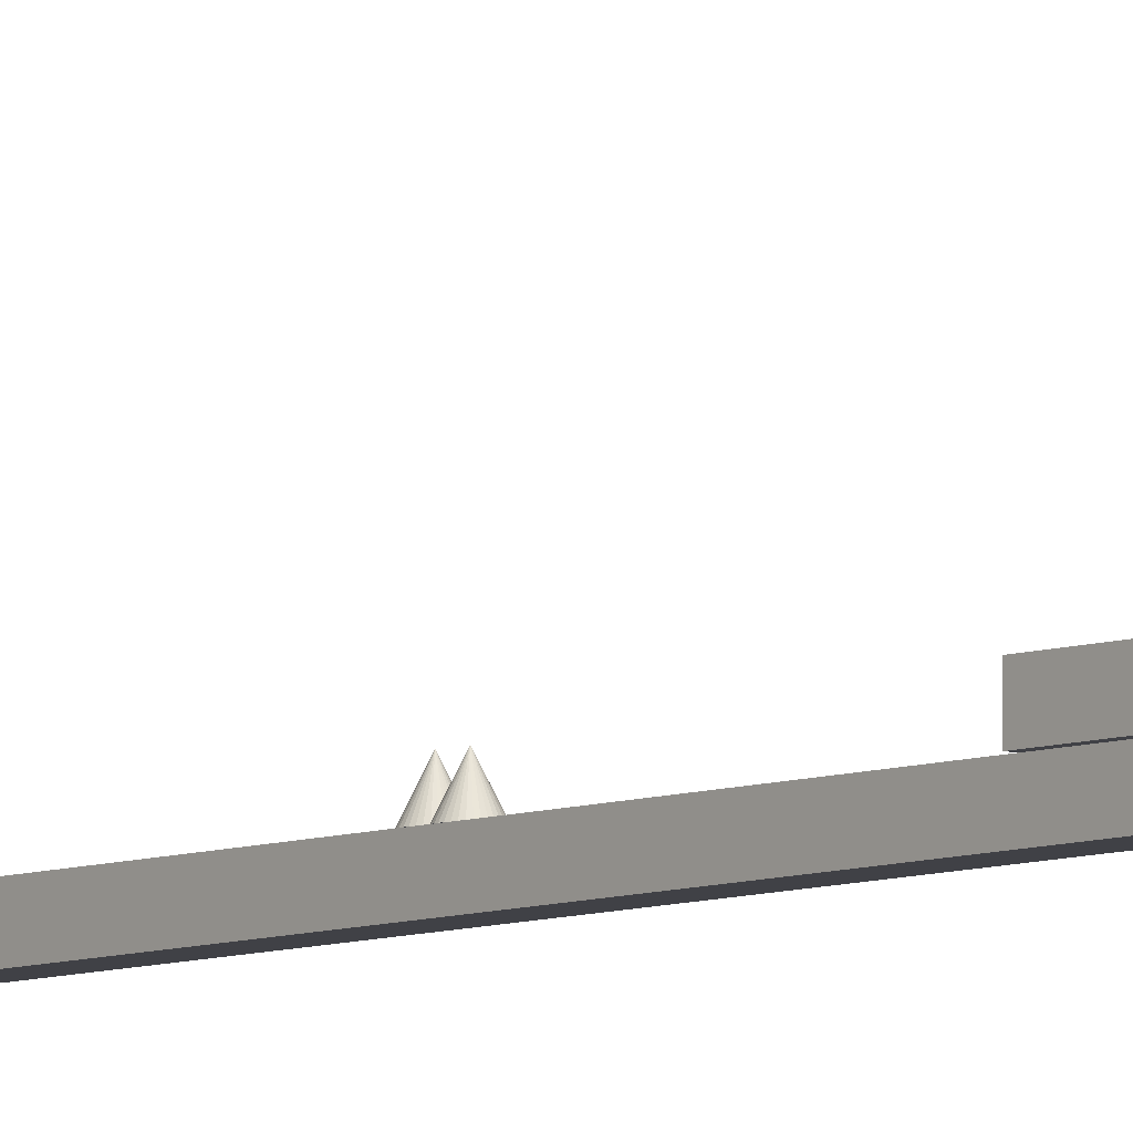
<metadata>
{"format":"obj","ext":"obj","renderer":"f3d","projection":"perspective","resolution":1024,"background":"white","views":[{"elev":-6.0,"azim":-38.7,"up":"+Y"}]}
</metadata>
<code>
o Cone
v 0 -0.01944 19.69
v 0.1914 -0.01944 19.7
v 0.3754 -0.01944 19.76
v 0.5449 -0.01944 19.85
v 0.6936 -0.01944 19.97
v 0.8155 -0.01944 20.12
v 0.9062 -0.01944 20.29
v 0.962 -0.01944 20.48
v 0.9808 -0.01944 20.67
v 0.962 -0.01944 20.86
v 0.9062 -0.01944 21.04
v 0.8155 -0.01944 21.21
v 0.6936 -0.01944 21.36
v 0.5449 -0.01944 21.48
v 0.3754 -0.01944 21.57
v 0.1914 -0.01944 21.63
v -0 -0.01944 21.65
v -0.1914 -0.01944 21.63
v -0.3754 -0.01944 21.57
v -0.5449 -0.01944 21.48
v -0.6936 -0.01944 21.36
v -0.8155 -0.01944 21.21
v -0.9062 -0.01944 21.04
v -0.962 -0.01944 20.86
v -0.9808 -0.01944 20.67
v -0.962 -0.01944 20.48
v -0.9062 -0.01944 20.29
v -0.8155 -0.01944 20.12
v -0.6936 -0.01944 19.97
v -0.5449 -0.01944 19.85
v -0.3754 -0.01944 19.76
v -0.1914 -0.01944 19.7
v 0 1.942 20.67
f 1 33 2
f 2 33 3
f 3 33 4
f 4 33 5
f 5 33 6
f 6 33 7
f 7 33 8
f 8 33 9
f 9 33 10
f 10 33 11
f 11 33 12
f 12 33 13
f 13 33 14
f 14 33 15
f 15 33 16
f 16 33 17
f 17 33 18
f 18 33 19
f 19 33 20
f 20 33 21
f 21 33 22
f 22 33 23
f 23 33 24
f 24 33 25
f 25 33 26
f 26 33 27
f 27 33 28
f 28 33 29
f 29 33 30
f 30 33 31
f 1 2 3 4 5 6 7 8 9 10 11 12 13 14 15 16 17 18 19 20 21 22 23 24 25 26 27 28 29 30 31 32
f 31 33 32
f 32 33 1
o Cone.001
v 0 -0.01944 37.72
v 0.1914 -0.01944 37.74
v 0.3754 -0.01944 37.79
v 0.5449 -0.01944 37.88
v 0.6936 -0.01944 38
v 0.8155 -0.01944 38.15
v 0.9062 -0.01944 38.32
v 0.962 -0.01944 38.51
v 0.9808 -0.01944 38.7
v 0.962 -0.01944 38.89
v 0.9062 -0.01944 39.07
v 0.8155 -0.01944 39.24
v 0.6936 -0.01944 39.39
v 0.5449 -0.01944 39.51
v 0.3754 -0.01944 39.6
v 0.1914 -0.01944 39.66
v -0 -0.01944 39.68
v -0.1914 -0.01944 39.66
v -0.3754 -0.01944 39.6
v -0.5449 -0.01944 39.51
v -0.6936 -0.01944 39.39
v -0.8155 -0.01944 39.24
v -0.9062 -0.01944 39.07
v -0.962 -0.01944 38.89
v -0.9808 -0.01944 38.7
v -0.962 -0.01944 38.51
v -0.9062 -0.01944 38.32
v -0.8155 -0.01944 38.15
v -0.6936 -0.01944 38
v -0.5449 -0.01944 37.88
v -0.3754 -0.01944 37.79
v -0.1914 -0.01944 37.74
v 0 1.942 38.7
f 34 66 35
f 35 66 36
f 36 66 37
f 37 66 38
f 38 66 39
f 39 66 40
f 40 66 41
f 41 66 42
f 42 66 43
f 43 66 44
f 44 66 45
f 45 66 46
f 46 66 47
f 47 66 48
f 48 66 49
f 49 66 50
f 50 66 51
f 51 66 52
f 52 66 53
f 53 66 54
f 54 66 55
f 55 66 56
f 56 66 57
f 57 66 58
f 58 66 59
f 59 66 60
f 60 66 61
f 61 66 62
f 62 66 63
f 63 66 64
f 34 35 36 37 38 39 40 41 42 43 44 45 46 47 48 49 50 51 52 53 54 55 56 57 58 59 60 61 62 63 64 65
f 64 66 65
f 65 66 34
o Cone.002
v 0 0.003955 36.73
v 0.1403 0.003955 36.74
v 0.2753 0.003955 36.78
v 0.3997 0.003955 36.85
v 0.5087 0.003955 36.94
v 0.5981 0.003955 37.05
v 0.6646 0.003955 37.17
v 0.7056 0.003955 37.31
v 0.7194 0.003955 37.45
v 0.7056 0.003955 37.59
v 0.6646 0.003955 37.72
v 0.5981 0.003955 37.85
v 0.5087 0.003955 37.96
v 0.3997 0.003955 38.05
v 0.2753 0.003955 38.11
v 0.1403 0.003955 38.15
v -0 0.003955 38.17
v -0.1403 0.003955 38.15
v -0.2753 0.003955 38.11
v -0.3997 0.003955 38.05
v -0.5087 0.003955 37.96
v -0.5981 0.003955 37.85
v -0.6646 0.003955 37.72
v -0.7056 0.003955 37.59
v -0.7194 0.003955 37.45
v -0.7056 0.003955 37.31
v -0.6646 0.003955 37.17
v -0.5981 0.003955 37.05
v -0.5087 0.003955 36.94
v -0.3997 0.003955 36.85
v -0.2753 0.003955 36.78
v -0.1403 0.003955 36.74
v 0 1.443 37.45
f 67 99 68
f 68 99 69
f 69 99 70
f 70 99 71
f 71 99 72
f 72 99 73
f 73 99 74
f 74 99 75
f 75 99 76
f 76 99 77
f 77 99 78
f 78 99 79
f 79 99 80
f 80 99 81
f 81 99 82
f 82 99 83
f 83 99 84
f 84 99 85
f 85 99 86
f 86 99 87
f 87 99 88
f 88 99 89
f 89 99 90
f 90 99 91
f 91 99 92
f 92 99 93
f 93 99 94
f 94 99 95
f 95 99 96
f 96 99 97
f 67 68 69 70 71 72 73 74 75 76 77 78 79 80 81 82 83 84 85 86 87 88 89 90 91 92 93 94 95 96 97 98
f 97 99 98
f 98 99 67
o Cube_Cube.001
v -1 0 58.39
v -1 2 58.39
v -1 0 56.39
v -1 2 56.39
v 1 0 58.39
v 1 2 58.39
v 1 0 56.39
v 1 2 56.39
f 100 101 103 102
f 102 103 107 106
f 106 107 105 104
f 104 105 101 100
f 102 106 104 100
f 107 103 101 105
o Cube.001_Cube.002
v -1 0 63.33
v -1 4 63.33
v -1 0 61.33
v -1 4 61.33
v 1 0 63.33
v 1 4 63.33
v 1 0 61.33
v 1 4 61.33
f 108 109 111 110
f 110 111 115 114
f 114 115 113 112
f 112 113 109 108
f 110 114 112 108
f 115 111 109 113
o Cube.002_Cube.003
v -1 0 68.34
v -1 6 68.34
v -1 0 66.34
v -1 6 66.34
v 1 0 68.34
v 1 6 68.34
v 1 0 66.34
v 1 6 66.34
f 116 117 119 118
f 118 119 123 122
f 122 123 121 120
f 120 121 117 116
f 118 122 120 116
f 123 119 117 121
o Cube.003_Cube
v -1 -2.07 286.1
v -1 -0.06958 286.1
v -1 -2.07 -70.04
v -1 -0.06958 -70.04
v 1 -2.07 286.1
v 1 -0.06958 286.1
v 1 -2.07 -70.04
v 1 -0.06958 -70.04
f 124 125 127 126
f 126 127 131 130
f 130 131 129 128
f 128 129 125 124
f 126 130 128 124
f 131 127 125 129
o Cone.003
v 0 -0.04144 54.72
v 0.1678 -0.04144 54.73
v 0.3292 -0.04144 54.78
v 0.478 -0.04144 54.86
v 0.6084 -0.04144 54.97
v 0.7153 -0.04144 55.1
v 0.7948 -0.04144 55.25
v 0.8438 -0.04144 55.41
v 0.8603 -0.04144 55.58
v 0.8438 -0.04144 55.75
v 0.7948 -0.04144 55.91
v 0.7153 -0.04144 56.06
v 0.6084 -0.04144 56.19
v 0.478 -0.04144 56.29
v 0.3292 -0.04144 56.37
v 0.1678 -0.04144 56.42
v -0 -0.04144 56.44
v -0.1678 -0.04144 56.42
v -0.3292 -0.04144 56.37
v -0.478 -0.04144 56.29
v -0.6084 -0.04144 56.19
v -0.7153 -0.04144 56.06
v -0.7948 -0.04144 55.91
v -0.8438 -0.04144 55.75
v -0.8603 -0.04144 55.58
v -0.8438 -0.04144 55.41
v -0.7948 -0.04144 55.25
v -0.7153 -0.04144 55.1
v -0.6084 -0.04144 54.97
v -0.478 -0.04144 54.86
v -0.3292 -0.04144 54.78
v -0.1678 -0.04144 54.73
v 0 1.679 55.58
f 132 164 133
f 133 164 134
f 134 164 135
f 135 164 136
f 136 164 137
f 137 164 138
f 138 164 139
f 139 164 140
f 140 164 141
f 141 164 142
f 142 164 143
f 143 164 144
f 144 164 145
f 145 164 146
f 146 164 147
f 147 164 148
f 148 164 149
f 149 164 150
f 150 164 151
f 151 164 152
f 152 164 153
f 153 164 154
f 154 164 155
f 155 164 156
f 156 164 157
f 157 164 158
f 158 164 159
f 159 164 160
f 160 164 161
f 161 164 162
f 132 133 134 135 136 137 138 139 140 141 142 143 144 145 146 147 148 149 150 151 152 153 154 155 156 157 158 159 160 161 162 163
f 162 164 163
f 163 164 132
o Cone.004
v 0 -0.04144 53.53
v 0.1678 -0.04144 53.54
v 0.3292 -0.04144 53.59
v 0.478 -0.04144 53.67
v 0.6084 -0.04144 53.78
v 0.7153 -0.04144 53.91
v 0.7948 -0.04144 54.06
v 0.8438 -0.04144 54.22
v 0.8603 -0.04144 54.39
v 0.8438 -0.04144 54.56
v 0.7948 -0.04144 54.72
v 0.7153 -0.04144 54.87
v 0.6084 -0.04144 55
v 0.478 -0.04144 55.1
v 0.3292 -0.04144 55.18
v 0.1678 -0.04144 55.23
v -0 -0.04144 55.25
v -0.1678 -0.04144 55.23
v -0.3292 -0.04144 55.18
v -0.478 -0.04144 55.1
v -0.6084 -0.04144 55
v -0.7153 -0.04144 54.87
v -0.7948 -0.04144 54.72
v -0.8438 -0.04144 54.56
v -0.8603 -0.04144 54.39
v -0.8438 -0.04144 54.22
v -0.7948 -0.04144 54.06
v -0.7153 -0.04144 53.91
v -0.6084 -0.04144 53.78
v -0.478 -0.04144 53.67
v -0.3292 -0.04144 53.59
v -0.1678 -0.04144 53.54
v 0 1.679 54.39
f 165 197 166
f 166 197 167
f 167 197 168
f 168 197 169
f 169 197 170
f 170 197 171
f 171 197 172
f 172 197 173
f 173 197 174
f 174 197 175
f 175 197 176
f 176 197 177
f 177 197 178
f 178 197 179
f 179 197 180
f 180 197 181
f 181 197 182
f 182 197 183
f 183 197 184
f 184 197 185
f 185 197 186
f 186 197 187
f 187 197 188
f 188 197 189
f 189 197 190
f 190 197 191
f 191 197 192
f 192 197 193
f 193 197 194
f 194 197 195
f 165 166 167 168 169 170 171 172 173 174 175 176 177 178 179 180 181 182 183 184 185 186 187 188 189 190 191 192 193 194 195 196
f 195 197 196
f 196 197 165
o Cone.005
v 0 -0.04144 102.7
v 0.1678 -0.04144 102.7
v 0.3292 -0.04144 102.8
v 0.478 -0.04144 102.9
v 0.6084 -0.04144 103
v 0.7153 -0.04144 103.1
v 0.7948 -0.04144 103.2
v 0.8438 -0.04144 103.4
v 0.8603 -0.04144 103.6
v 0.8438 -0.04144 103.7
v 0.7948 -0.04144 103.9
v 0.7153 -0.04144 104.1
v 0.6084 -0.04144 104.2
v 0.478 -0.04144 104.3
v 0.3292 -0.04144 104.4
v 0.1678 -0.04144 104.4
v -0 -0.04144 104.4
v -0.1678 -0.04144 104.4
v -0.3292 -0.04144 104.4
v -0.478 -0.04144 104.3
v -0.6084 -0.04144 104.2
v -0.7153 -0.04144 104.1
v -0.7948 -0.04144 103.9
v -0.8438 -0.04144 103.7
v -0.8603 -0.04144 103.6
v -0.8438 -0.04144 103.4
v -0.7948 -0.04144 103.2
v -0.7153 -0.04144 103.1
v -0.6084 -0.04144 103
v -0.478 -0.04144 102.9
v -0.3292 -0.04144 102.8
v -0.1678 -0.04144 102.7
v 0 1.679 103.6
f 198 230 199
f 199 230 200
f 200 230 201
f 201 230 202
f 202 230 203
f 203 230 204
f 204 230 205
f 205 230 206
f 206 230 207
f 207 230 208
f 208 230 209
f 209 230 210
f 210 230 211
f 211 230 212
f 212 230 213
f 213 230 214
f 214 230 215
f 215 230 216
f 216 230 217
f 217 230 218
f 218 230 219
f 219 230 220
f 220 230 221
f 221 230 222
f 222 230 223
f 223 230 224
f 224 230 225
f 225 230 226
f 226 230 227
f 227 230 228
f 198 199 200 201 202 203 204 205 206 207 208 209 210 211 212 213 214 215 216 217 218 219 220 221 222 223 224 225 226 227 228 229
f 228 230 229
f 229 230 198
o Cone.006
v 0 -0.04144 103.9
v 0.1678 -0.04144 103.9
v 0.3292 -0.04144 104
v 0.478 -0.04144 104.1
v 0.6084 -0.04144 104.2
v 0.7153 -0.04144 104.3
v 0.7948 -0.04144 104.4
v 0.8438 -0.04144 104.6
v 0.8603 -0.04144 104.8
v 0.8438 -0.04144 104.9
v 0.7948 -0.04144 105.1
v 0.7153 -0.04144 105.2
v 0.6084 -0.04144 105.4
v 0.478 -0.04144 105.5
v 0.3292 -0.04144 105.6
v 0.1678 -0.04144 105.6
v -0 -0.04144 105.6
v -0.1678 -0.04144 105.6
v -0.3292 -0.04144 105.6
v -0.478 -0.04144 105.5
v -0.6084 -0.04144 105.4
v -0.7153 -0.04144 105.2
v -0.7948 -0.04144 105.1
v -0.8438 -0.04144 104.9
v -0.8603 -0.04144 104.8
v -0.8438 -0.04144 104.6
v -0.7948 -0.04144 104.4
v -0.7153 -0.04144 104.3
v -0.6084 -0.04144 104.2
v -0.478 -0.04144 104.1
v -0.3292 -0.04144 104
v -0.1678 -0.04144 103.9
v 0 1.679 104.8
f 231 263 232
f 232 263 233
f 233 263 234
f 234 263 235
f 235 263 236
f 236 263 237
f 237 263 238
f 238 263 239
f 239 263 240
f 240 263 241
f 241 263 242
f 242 263 243
f 243 263 244
f 244 263 245
f 245 263 246
f 246 263 247
f 247 263 248
f 248 263 249
f 249 263 250
f 250 263 251
f 251 263 252
f 252 263 253
f 253 263 254
f 254 263 255
f 255 263 256
f 256 263 257
f 257 263 258
f 258 263 259
f 259 263 260
f 260 263 261
f 231 232 233 234 235 236 237 238 239 240 241 242 243 244 245 246 247 248 249 250 251 252 253 254 255 256 257 258 259 260 261 262
f 261 263 262
f 262 263 231
o Cube.004
v -1 0 139.2
v -1 2 139.2
v -1 0 123.7
v -1 2 123.7
v 1 0 139.2
v 1 2 139.2
v 1 0 123.7
v 1 2 123.7
f 264 265 267 266
f 266 267 271 270
f 270 271 269 268
f 268 269 265 264
f 266 270 268 264
f 271 267 265 269
o Cube.005
v -1 0 158.3
v -1 2 158.3
v -1 0 142.8
v -1 2 142.8
v 1 0 158.3
v 1 2 158.3
v 1 0 142.8
v 1 2 142.8
f 272 273 275 274
f 274 275 279 278
f 278 279 277 276
f 276 277 273 272
f 274 278 276 272
f 279 275 273 277
o Cone.007
v 0 2.017 150
v 0.1678 2.017 150
v 0.3292 2.017 150.1
v 0.478 2.017 150.2
v 0.6084 2.017 150.3
v 0.7153 2.017 150.4
v 0.7948 2.017 150.5
v 0.8438 2.017 150.7
v 0.8603 2.017 150.9
v 0.8438 2.017 151
v 0.7948 2.017 151.2
v 0.7153 2.017 151.3
v 0.6084 2.017 151.5
v 0.478 2.017 151.6
v 0.3292 2.017 151.7
v 0.1678 2.017 151.7
v -0 2.017 151.7
v -0.1678 2.017 151.7
v -0.3292 2.017 151.7
v -0.478 2.017 151.6
v -0.6084 2.017 151.5
v -0.7153 2.017 151.3
v -0.7948 2.017 151.2
v -0.8438 2.017 151
v -0.8603 2.017 150.9
v -0.8438 2.017 150.7
v -0.7948 2.017 150.5
v -0.7153 2.017 150.4
v -0.6084 2.017 150.3
v -0.478 2.017 150.2
v -0.3292 2.017 150.1
v -0.1678 2.017 150
v 0 3.737 150.9
f 280 312 281
f 281 312 282
f 282 312 283
f 283 312 284
f 284 312 285
f 285 312 286
f 286 312 287
f 287 312 288
f 288 312 289
f 289 312 290
f 290 312 291
f 291 312 292
f 292 312 293
f 293 312 294
f 294 312 295
f 295 312 296
f 296 312 297
f 297 312 298
f 298 312 299
f 299 312 300
f 300 312 301
f 301 312 302
f 302 312 303
f 303 312 304
f 304 312 305
f 305 312 306
f 306 312 307
f 307 312 308
f 308 312 309
f 309 312 310
f 280 281 282 283 284 285 286 287 288 289 290 291 292 293 294 295 296 297 298 299 300 301 302 303 304 305 306 307 308 309 310 311
f 310 312 311
f 311 312 280
o Cube.006
v -1 0 176.6
v -1 2 176.6
v -1 0 161
v -1 2 161
v 1 0 176.6
v 1 2 176.6
v 1 0 161
v 1 2 161
f 313 314 316 315
f 315 316 320 319
f 319 320 318 317
f 317 318 314 313
f 315 319 317 313
f 320 316 314 318
o Cube.007
v -1 2 176.6
v -1 4 176.6
v -1 2 161
v -1 4 161
v 1 2 176.6
v 1 4 176.6
v 1 2 161
v 1 4 161
f 321 322 324 323
f 323 324 328 327
f 327 328 326 325
f 325 326 322 321
f 323 327 325 321
f 328 324 322 326
o Cone.008
v 0 4.04 168.5
v 0.1678 4.04 168.5
v 0.3292 4.04 168.6
v 0.478 4.04 168.6
v 0.6084 4.04 168.7
v 0.7153 4.04 168.9
v 0.7948 4.04 169
v 0.8438 4.04 169.2
v 0.8603 4.04 169.3
v 0.8438 4.04 169.5
v 0.7948 4.04 169.7
v 0.7153 4.04 169.8
v 0.6084 4.04 170
v 0.478 4.04 170.1
v 0.3292 4.04 170.1
v 0.1678 4.04 170.2
v -0 4.04 170.2
v -0.1678 4.04 170.2
v -0.3292 4.04 170.1
v -0.478 4.04 170.1
v -0.6084 4.04 170
v -0.7153 4.04 169.8
v -0.7948 4.04 169.7
v -0.8438 4.04 169.5
v -0.8603 4.04 169.3
v -0.8438 4.04 169.2
v -0.7948 4.04 169
v -0.7153 4.04 168.9
v -0.6084 4.04 168.7
v -0.478 4.04 168.6
v -0.3292 4.04 168.6
v -0.1678 4.04 168.5
v 0 5.76 169.3
f 329 361 330
f 330 361 331
f 331 361 332
f 332 361 333
f 333 361 334
f 334 361 335
f 335 361 336
f 336 361 337
f 337 361 338
f 338 361 339
f 339 361 340
f 340 361 341
f 341 361 342
f 342 361 343
f 343 361 344
f 344 361 345
f 345 361 346
f 346 361 347
f 347 361 348
f 348 361 349
f 349 361 350
f 350 361 351
f 351 361 352
f 352 361 353
f 353 361 354
f 354 361 355
f 355 361 356
f 356 361 357
f 357 361 358
f 358 361 359
f 329 330 331 332 333 334 335 336 337 338 339 340 341 342 343 344 345 346 347 348 349 350 351 352 353 354 355 356 357 358 359 360
f 359 361 360
f 360 361 329
o Cube.008
v -0.3996 3.919 182.3
v -0.3996 4.718 182.3
v -0.3996 3.919 179.1
v -0.3996 4.718 179.1
v 0.3996 3.919 182.3
v 0.3996 4.718 182.3
v 0.3996 3.919 179.1
v 0.3996 4.718 179.1
f 362 363 365 364
f 364 365 369 368
f 368 369 367 366
f 366 367 363 362
f 364 368 366 362
f 369 365 363 367
o Cube.009
v -0.3996 5.342 188.9
v -0.3996 6.141 188.9
v -0.3996 5.342 185.8
v -0.3996 6.141 185.8
v 0.3996 5.342 188.9
v 0.3996 6.141 188.9
v 0.3996 5.342 185.8
v 0.3996 6.141 185.8
f 370 371 373 372
f 372 373 377 376
f 376 377 375 374
f 374 375 371 370
f 372 376 374 370
f 377 373 371 375
o Cube.010
v -0.3996 8.553 200.3
v -0.3996 9.352 200.3
v -0.3996 8.553 197.2
v -0.3996 9.352 197.2
v 0.3996 8.553 200.3
v 0.3996 9.352 200.3
v 0.3996 8.553 197.2
v 0.3996 9.352 197.2
f 378 379 381 380
f 380 381 385 384
f 384 385 383 382
f 382 383 379 378
f 380 384 382 378
f 385 381 379 383
o Cube.011
v -0.3996 6.988 194.9
v -0.3996 7.787 194.9
v -0.3996 6.988 191.7
v -0.3996 7.787 191.7
v 0.3996 6.988 194.9
v 0.3996 7.787 194.9
v 0.3996 6.988 191.7
v 0.3996 7.787 191.7
f 386 387 389 388
f 388 389 393 392
f 392 393 391 390
f 390 391 387 386
f 388 392 390 386
f 393 389 387 391
o Cube.012
v -0.3996 10.11 205.5
v -0.3996 10.91 205.5
v -0.3996 10.11 202.3
v -0.3996 10.91 202.3
v 0.3996 10.11 205.5
v 0.3996 10.91 205.5
v 0.3996 10.11 202.3
v 0.3996 10.91 202.3
f 394 395 397 396
f 396 397 401 400
f 400 401 399 398
f 398 399 395 394
f 396 400 398 394
f 401 397 395 399
o Cube.013
v -1 -3.07 227.4
v -1 10.53 227.4
v -1 -3.07 211.8
v -1 10.53 211.8
v 1 -3.07 227.4
v 1 10.53 227.4
v 1 -3.07 211.8
v 1 10.53 211.8
f 402 403 405 404
f 404 405 409 408
f 408 409 407 406
f 406 407 403 402
f 404 408 406 402
f 409 405 403 407
o Cube.014
v -1 8.73 213.8
v -1 10.73 213.8
v -1 8.73 208.1
v -1 10.73 208.1
v 1 8.73 213.8
v 1 10.73 213.8
v 1 8.73 208.1
v 1 10.73 208.1
f 410 411 413 412
f 412 413 417 416
f 416 417 415 414
f 414 415 411 410
f 412 416 414 410
f 417 413 411 415
o Cone.009
v 0 10.42 217.3
v 0.1562 10.42 217.3
v 0.3064 10.42 217.4
v 0.4448 10.42 217.4
v 0.5662 10.42 217.5
v 0.6657 10.42 217.7
v 0.7397 10.42 217.8
v 0.7853 10.42 217.9
v 0.8007 10.42 218.1
v 0.7853 10.42 218.3
v 0.7397 10.42 218.4
v 0.6657 10.42 218.5
v 0.5662 10.42 218.7
v 0.4448 10.42 218.8
v 0.3064 10.42 218.8
v 0.1562 10.42 218.9
v -0 10.42 218.9
v -0.1562 10.42 218.9
v -0.3064 10.42 218.8
v -0.4448 10.42 218.8
v -0.5662 10.42 218.7
v -0.6657 10.42 218.5
v -0.7397 10.42 218.4
v -0.7853 10.42 218.3
v -0.8007 10.42 218.1
v -0.7853 10.42 217.9
v -0.7397 10.42 217.8
v -0.6657 10.42 217.7
v -0.5662 10.42 217.5
v -0.4448 10.42 217.4
v -0.3064 10.42 217.4
v -0.1562 10.42 217.3
v 0 12.02 218.1
f 418 450 419
f 419 450 420
f 420 450 421
f 421 450 422
f 422 450 423
f 423 450 424
f 424 450 425
f 425 450 426
f 426 450 427
f 427 450 428
f 428 450 429
f 429 450 430
f 430 450 431
f 431 450 432
f 432 450 433
f 433 450 434
f 434 450 435
f 435 450 436
f 436 450 437
f 437 450 438
f 438 450 439
f 439 450 440
f 440 450 441
f 441 450 442
f 442 450 443
f 443 450 444
f 444 450 445
f 445 450 446
f 446 450 447
f 447 450 448
f 418 419 420 421 422 423 424 425 426 427 428 429 430 431 432 433 434 435 436 437 438 439 440 441 442 443 444 445 446 447 448 449
f 448 450 449
f 449 450 418
o Cone.010
v 0 10.42 218.4
v 0.1562 10.42 218.4
v 0.3064 10.42 218.5
v 0.4448 10.42 218.5
v 0.5662 10.42 218.6
v 0.6657 10.42 218.8
v 0.7397 10.42 218.9
v 0.7853 10.42 219.1
v 0.8007 10.42 219.2
v 0.7853 10.42 219.4
v 0.7397 10.42 219.5
v 0.6657 10.42 219.7
v 0.5662 10.42 219.8
v 0.4448 10.42 219.9
v 0.3064 10.42 220
v 0.1562 10.42 220
v -0 10.42 220
v -0.1562 10.42 220
v -0.3064 10.42 220
v -0.4448 10.42 219.9
v -0.5662 10.42 219.8
v -0.6657 10.42 219.7
v -0.7397 10.42 219.5
v -0.7853 10.42 219.4
v -0.8007 10.42 219.2
v -0.7853 10.42 219.1
v -0.7397 10.42 218.9
v -0.6657 10.42 218.8
v -0.5662 10.42 218.6
v -0.4448 10.42 218.5
v -0.3064 10.42 218.5
v -0.1562 10.42 218.4
v 0 12.02 219.2
f 451 483 452
f 452 483 453
f 453 483 454
f 454 483 455
f 455 483 456
f 456 483 457
f 457 483 458
f 458 483 459
f 459 483 460
f 460 483 461
f 461 483 462
f 462 483 463
f 463 483 464
f 464 483 465
f 465 483 466
f 466 483 467
f 467 483 468
f 468 483 469
f 469 483 470
f 470 483 471
f 471 483 472
f 472 483 473
f 473 483 474
f 474 483 475
f 475 483 476
f 476 483 477
f 477 483 478
f 478 483 479
f 479 483 480
f 480 483 481
f 451 452 453 454 455 456 457 458 459 460 461 462 463 464 465 466 467 468 469 470 471 472 473 474 475 476 477 478 479 480 481 482
f 481 483 482
f 482 483 451
o Cone.011
v 0 10.42 220.6
v 0.1562 10.42 220.7
v 0.3064 10.42 220.7
v 0.4448 10.42 220.8
v 0.5662 10.42 220.9
v 0.6657 10.42 221
v 0.7397 10.42 221.1
v 0.7853 10.42 221.3
v 0.8007 10.42 221.4
v 0.7853 10.42 221.6
v 0.7397 10.42 221.8
v 0.6657 10.42 221.9
v 0.5662 10.42 222
v 0.4448 10.42 222.1
v 0.3064 10.42 222.2
v 0.1562 10.42 222.2
v -0 10.42 222.2
v -0.1562 10.42 222.2
v -0.3064 10.42 222.2
v -0.4448 10.42 222.1
v -0.5662 10.42 222
v -0.6657 10.42 221.9
v -0.7397 10.42 221.8
v -0.7853 10.42 221.6
v -0.8007 10.42 221.4
v -0.7853 10.42 221.3
v -0.7397 10.42 221.1
v -0.6657 10.42 221
v -0.5662 10.42 220.9
v -0.4448 10.42 220.8
v -0.3064 10.42 220.7
v -0.1562 10.42 220.7
v 0 12.02 221.4
f 484 516 485
f 485 516 486
f 486 516 487
f 487 516 488
f 488 516 489
f 489 516 490
f 490 516 491
f 491 516 492
f 492 516 493
f 493 516 494
f 494 516 495
f 495 516 496
f 496 516 497
f 497 516 498
f 498 516 499
f 499 516 500
f 500 516 501
f 501 516 502
f 502 516 503
f 503 516 504
f 504 516 505
f 505 516 506
f 506 516 507
f 507 516 508
f 508 516 509
f 509 516 510
f 510 516 511
f 511 516 512
f 512 516 513
f 513 516 514
f 484 485 486 487 488 489 490 491 492 493 494 495 496 497 498 499 500 501 502 503 504 505 506 507 508 509 510 511 512 513 514 515
f 514 516 515
f 515 516 484
o Cone.012
v 0 10.42 219.5
v 0.1562 10.42 219.5
v 0.3064 10.42 219.6
v 0.4448 10.42 219.7
v 0.5662 10.42 219.8
v 0.6657 10.42 219.9
v 0.7397 10.42 220
v 0.7853 10.42 220.2
v 0.8007 10.42 220.3
v 0.7853 10.42 220.5
v 0.7397 10.42 220.6
v 0.6657 10.42 220.8
v 0.5662 10.42 220.9
v 0.4448 10.42 221
v 0.3064 10.42 221.1
v 0.1562 10.42 221.1
v -0 10.42 221.1
v -0.1562 10.42 221.1
v -0.3064 10.42 221.1
v -0.4448 10.42 221
v -0.5662 10.42 220.9
v -0.6657 10.42 220.8
v -0.7397 10.42 220.6
v -0.7853 10.42 220.5
v -0.8007 10.42 220.3
v -0.7853 10.42 220.2
v -0.7397 10.42 220
v -0.6657 10.42 219.9
v -0.5662 10.42 219.8
v -0.4448 10.42 219.7
v -0.3064 10.42 219.6
v -0.1562 10.42 219.5
v 0 12.02 220.3
f 517 549 518
f 518 549 519
f 519 549 520
f 520 549 521
f 521 549 522
f 522 549 523
f 523 549 524
f 524 549 525
f 525 549 526
f 526 549 527
f 527 549 528
f 528 549 529
f 529 549 530
f 530 549 531
f 531 549 532
f 532 549 533
f 533 549 534
f 534 549 535
f 535 549 536
f 536 549 537
f 537 549 538
f 538 549 539
f 539 549 540
f 540 549 541
f 541 549 542
f 542 549 543
f 543 549 544
f 544 549 545
f 545 549 546
f 546 549 547
f 517 518 519 520 521 522 523 524 525 526 527 528 529 530 531 532 533 534 535 536 537 538 539 540 541 542 543 544 545 546 547 548
f 547 549 548
f 548 549 517
o Cube.015
v -0.4432 12.56 221.7
v -0.4432 13.45 221.7
v -0.4432 12.56 217.7
v -0.4432 13.45 217.7
v 0.4432 12.56 221.7
v 0.4432 13.45 221.7
v 0.4432 12.56 217.7
v 0.4432 13.45 217.7
f 550 551 553 552
f 552 553 557 556
f 556 557 555 554
f 554 555 551 550
f 552 556 554 550
f 557 553 551 555

</code>
